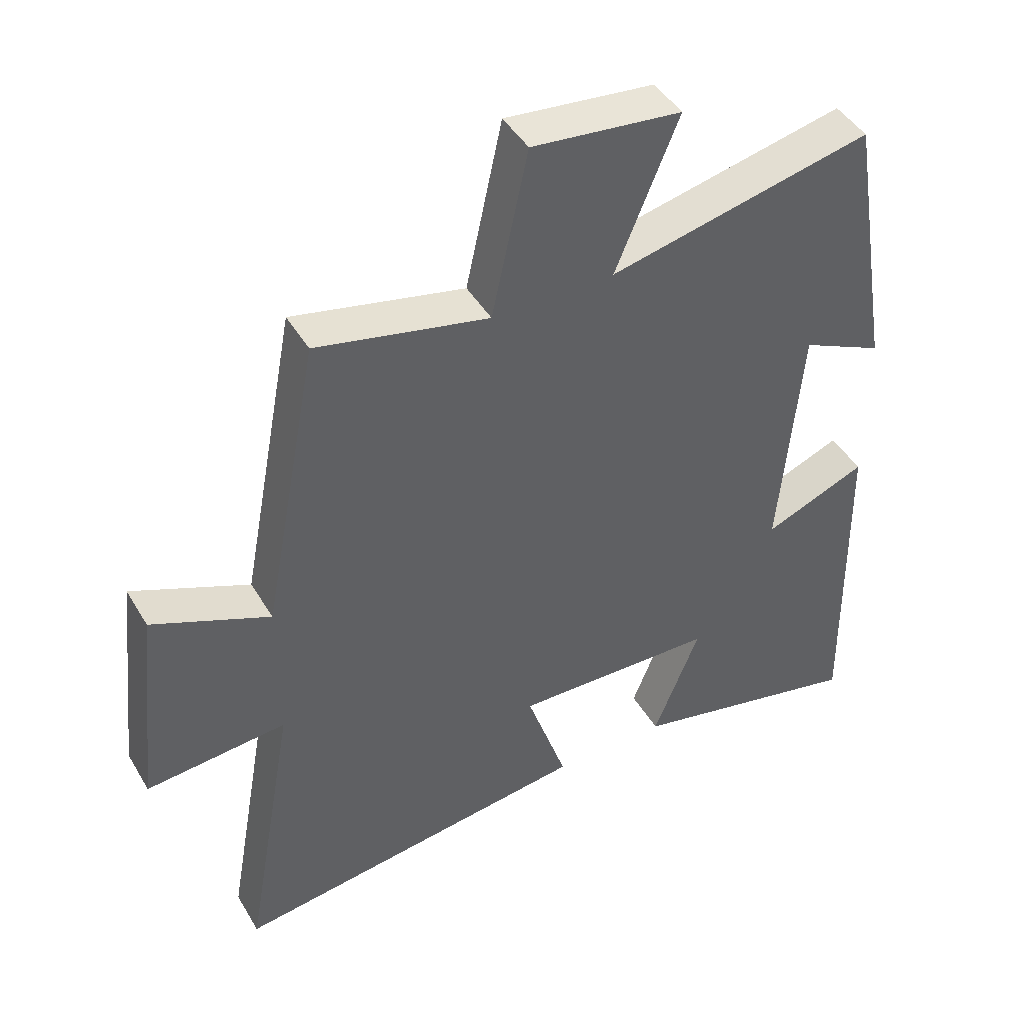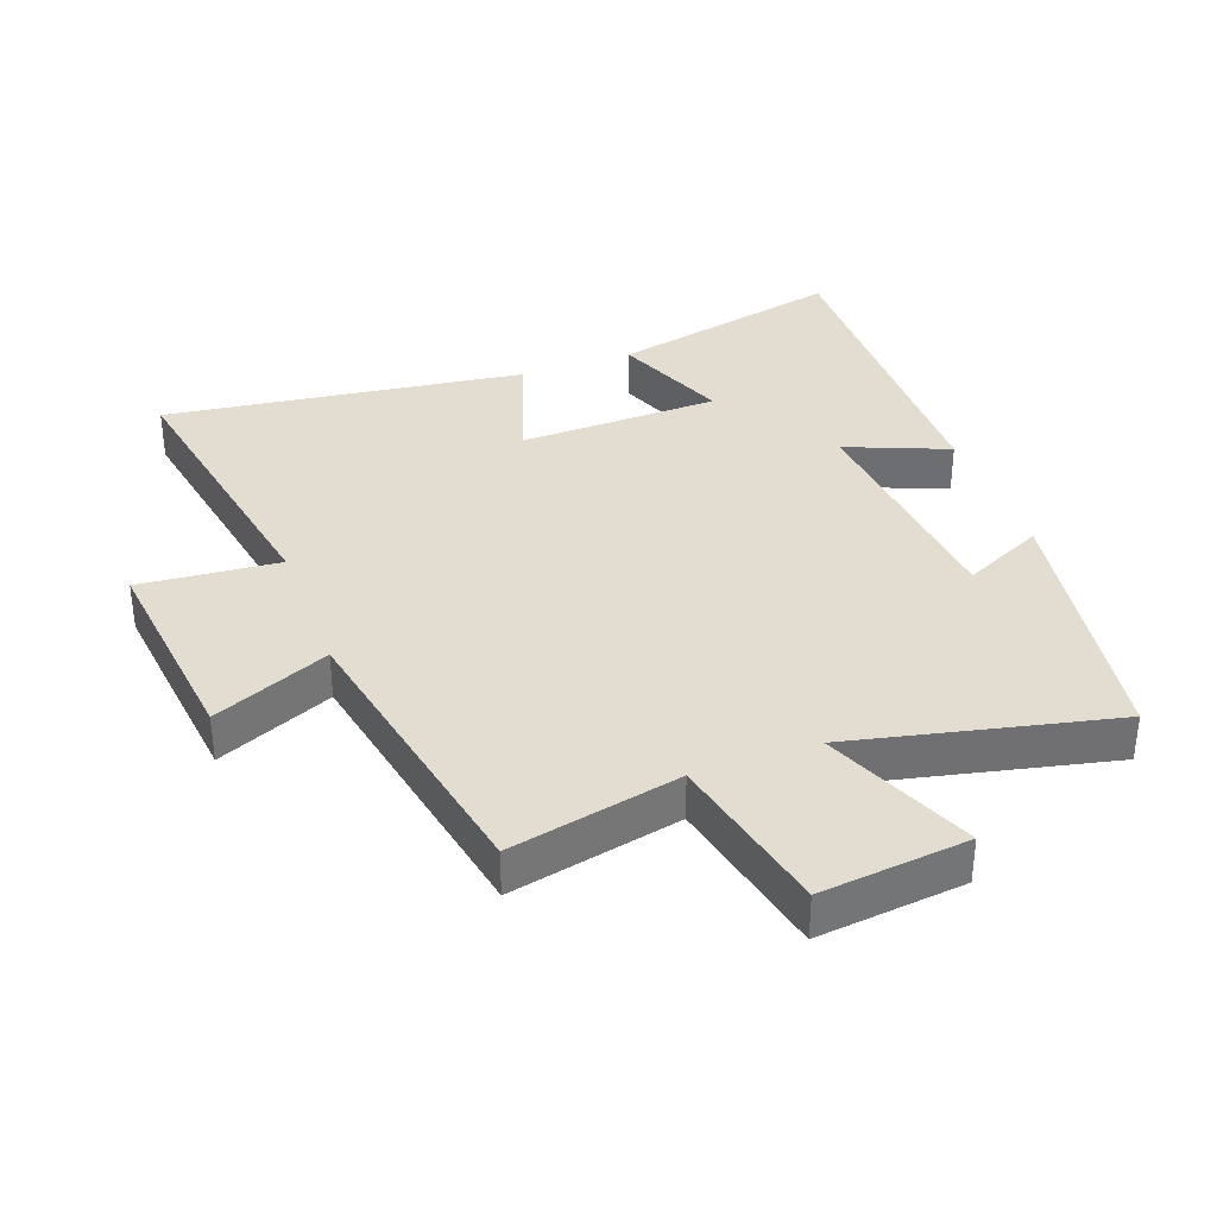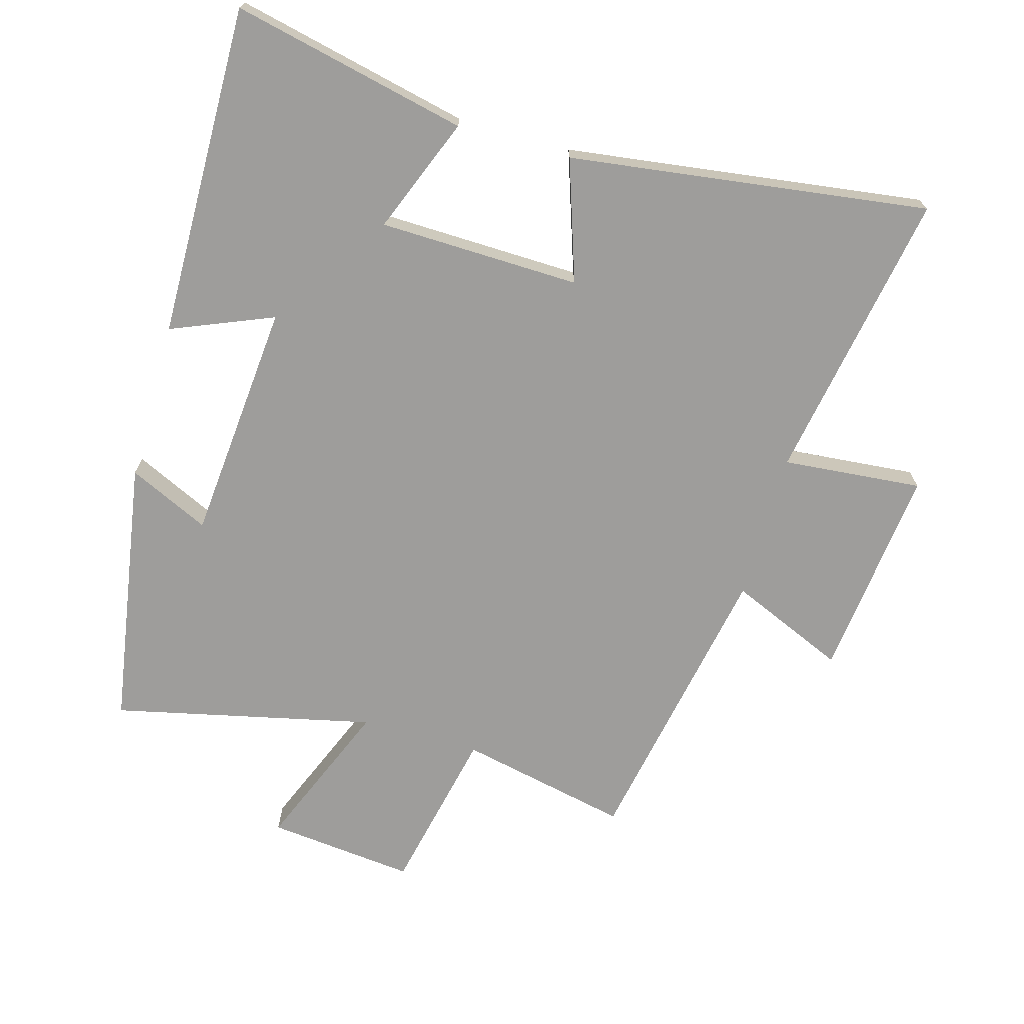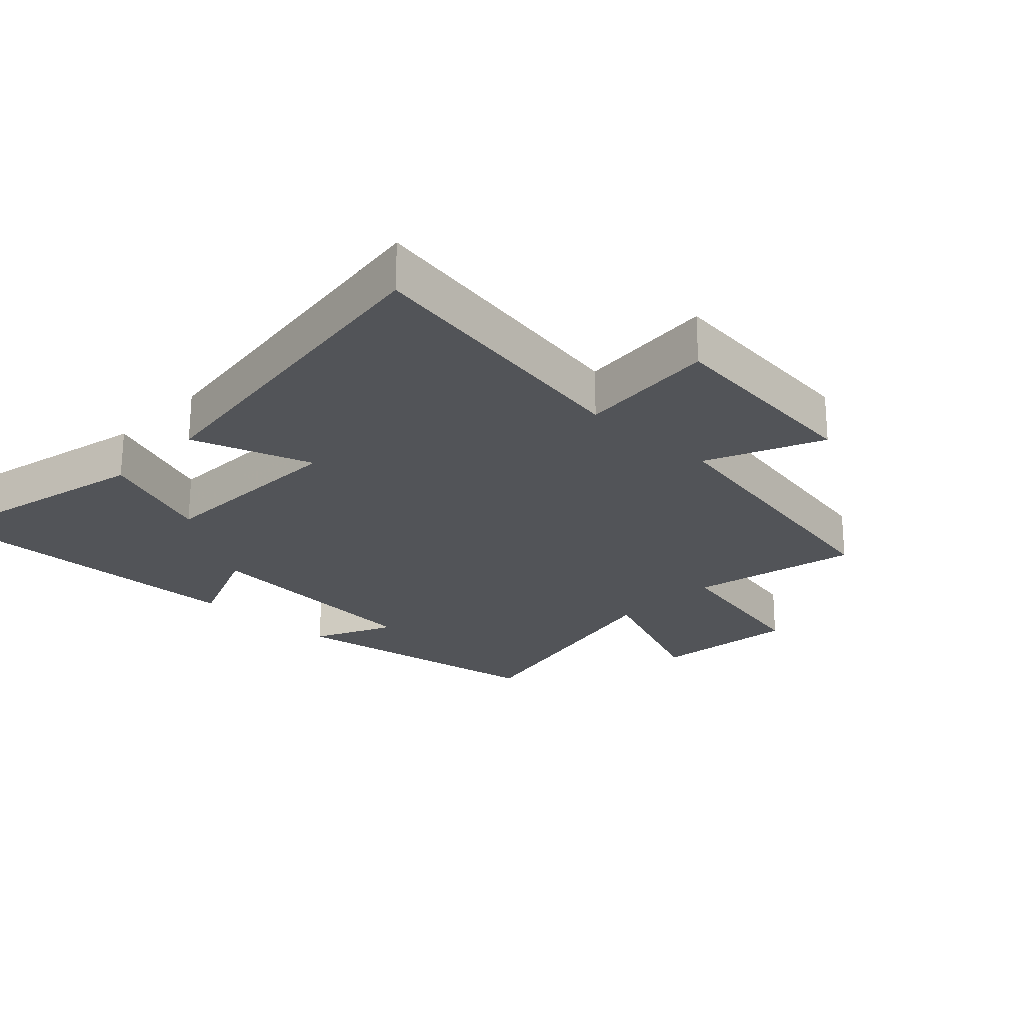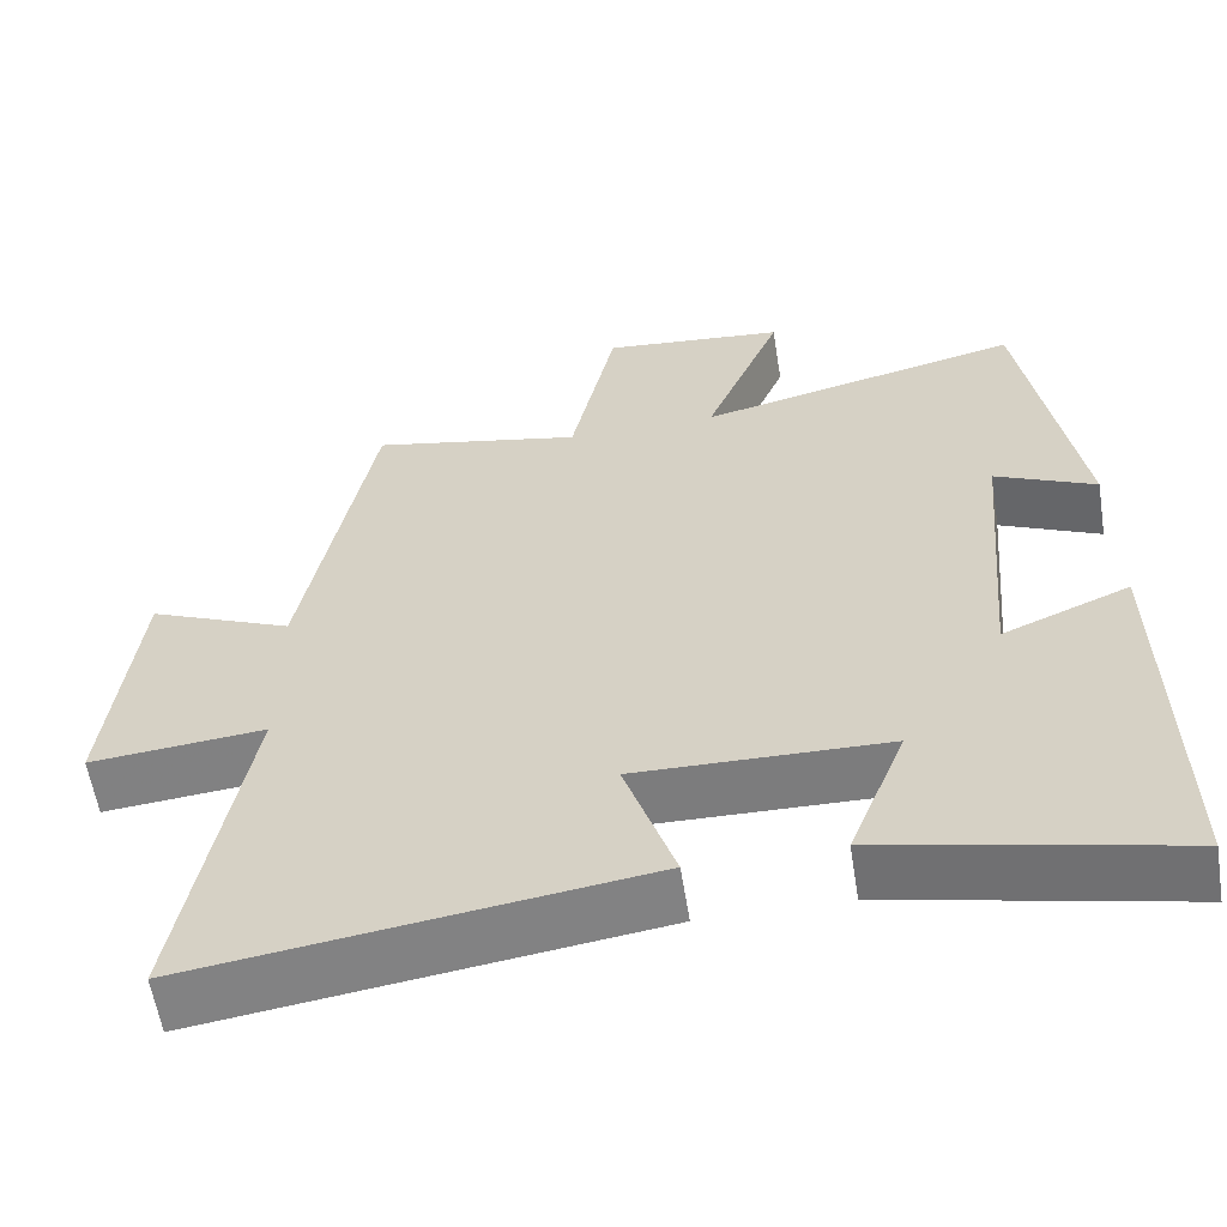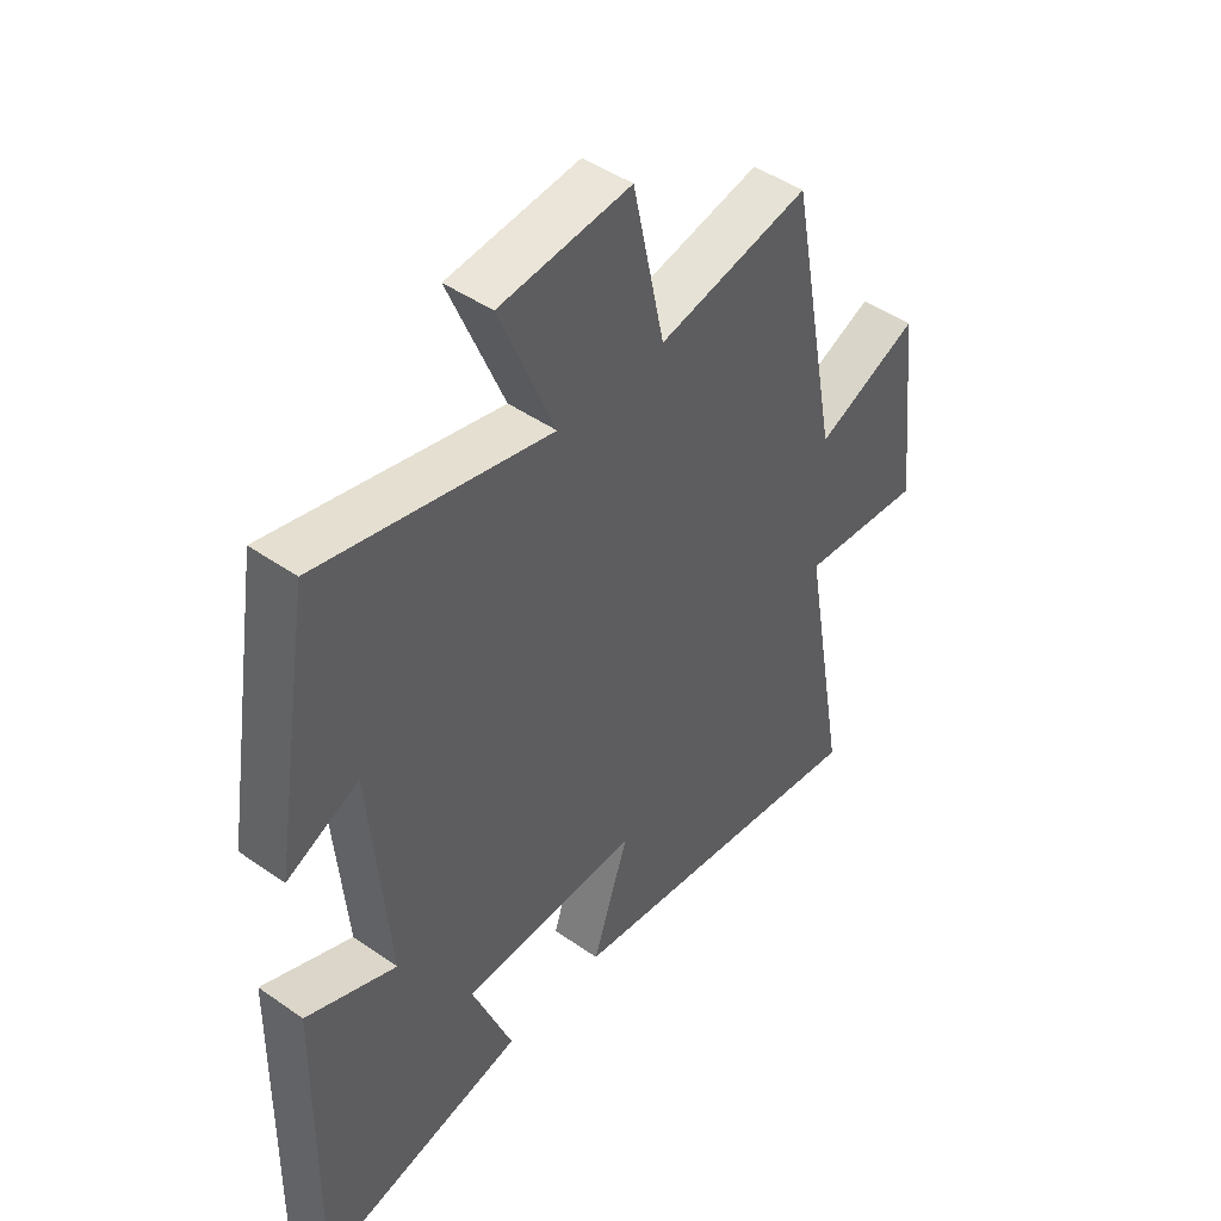
<metadata>
{"format":"obj","ext":"obj","renderer":"f3d","projection":"perspective","resolution":1024,"background":"white","views":[{"elev":44.7,"azim":-28.9,"up":"+Z"},{"elev":35.4,"azim":-20.3,"up":"+Y"},{"elev":-70.5,"azim":164.2,"up":"+Y"},{"elev":-23.3,"azim":-133.7,"up":"+Y"},{"elev":-59.2,"azim":9.1,"up":"+Z"},{"elev":46.0,"azim":128.7,"up":"+Z"}]}
</metadata>
<code>
v -0.579 0.07 -0.574
v -0.5 0.07 -0.126
v -0.714 0.07 -0.145
v -0.678 0.07 0.181
v -0.5 0.07 0.104
v -0.414 0.07 0.556
v -0.153 0.07 0.5
v -0.098 0.07 0.755
v 0.128 0.07 0.731
v 0.033 0.07 0.5
v 0.432 0.07 0.59
v 0.5 0.07 0.175
v 0.376 0.07 0.233
v 0.344 0.07 -0.135
v 0.5 0.07 -0.071
v 0.508 0.07 -0.581
v 0.148 0.07 -0.5
v 0.218 0.07 -0.323
v -0.09 0.07 -0.315
v -0.028 0.07 -0.5
v -0.579 0 -0.574
v -0.5 0 -0.126
v -0.714 0 -0.145
v -0.678 0 0.181
v -0.5 0 0.104
v -0.414 0 0.556
v -0.153 0 0.5
v -0.098 0 0.755
v 0.128 0 0.731
v 0.033 0 0.5
v 0.432 0 0.59
v 0.5 0 0.175
v 0.376 0 0.233
v 0.344 0 -0.135
v 0.5 0 -0.071
v 0.508 0 -0.581
v 0.148 0 -0.5
v 0.218 0 -0.323
v -0.09 0 -0.315
v -0.028 0 -0.5
f 19 20 1 2
f 18 19 2
f 16 17 18
f 15 16 18
f 14 15 18
f 13 14 18 2
f 10 11 12 13
f 10 13 2 3
f 7 8 9 10
f 7 10 3
f 5 6 7
f 5 7 3
f 3 4 5
f 22 21 40 39
f 22 39 38
f 38 37 36
f 38 36 35
f 38 35 34
f 22 38 34 33
f 33 32 31 30
f 23 22 33 30
f 30 29 28 27
f 23 30 27
f 27 26 25
f 23 27 25
f 25 24 23
f 1 21 22 2
f 2 22 23 3
f 3 23 24 4
f 4 24 25 5
f 5 25 26 6
f 6 26 27 7
f 7 27 28 8
f 8 28 29 9
f 9 29 30 10
f 10 30 31 11
f 11 31 32 12
f 12 32 33 13
f 13 33 34 14
f 14 34 35 15
f 15 35 36 16
f 16 36 37 17
f 17 37 38 18
f 18 38 39 19
f 19 39 40 20
f 20 40 21 1

</code>
